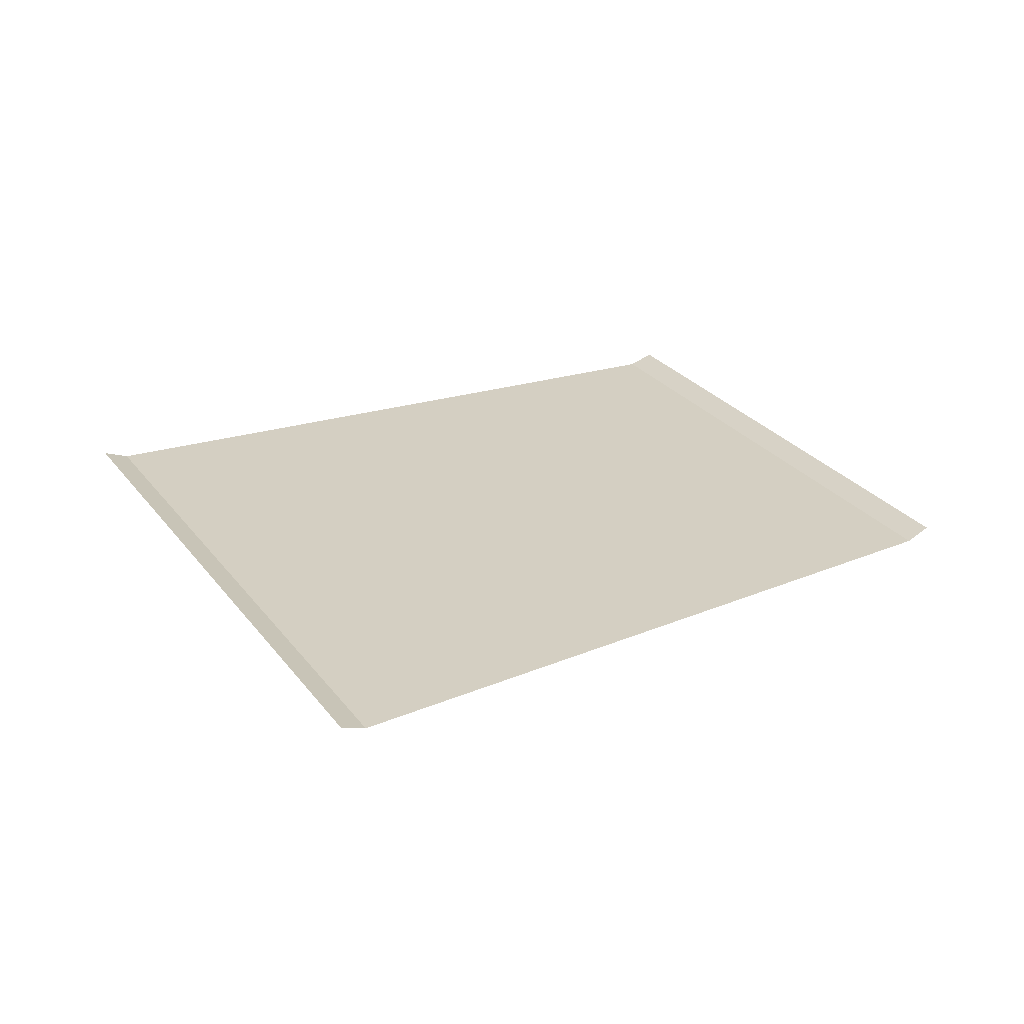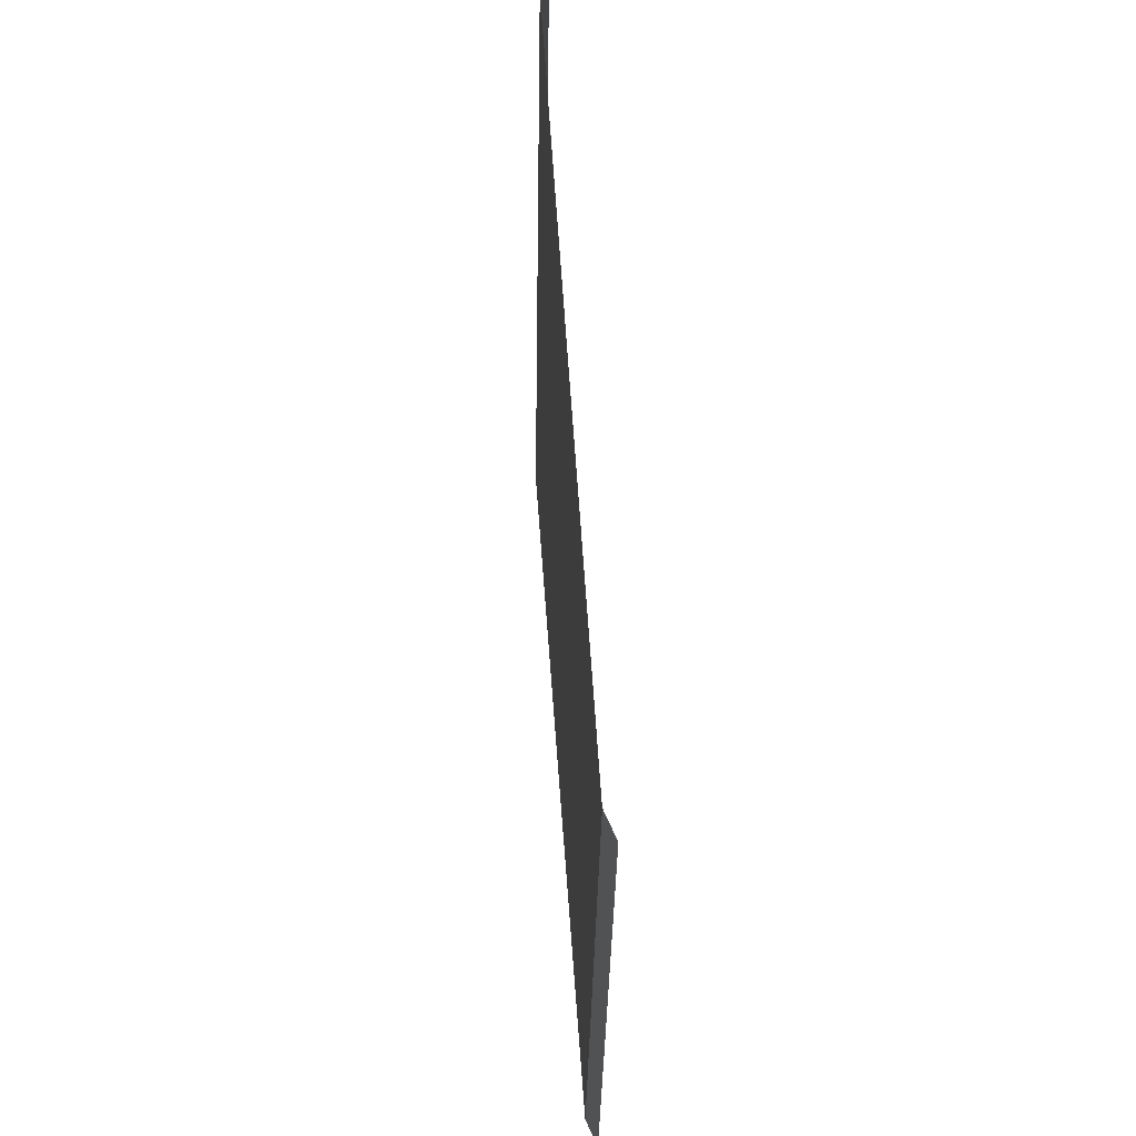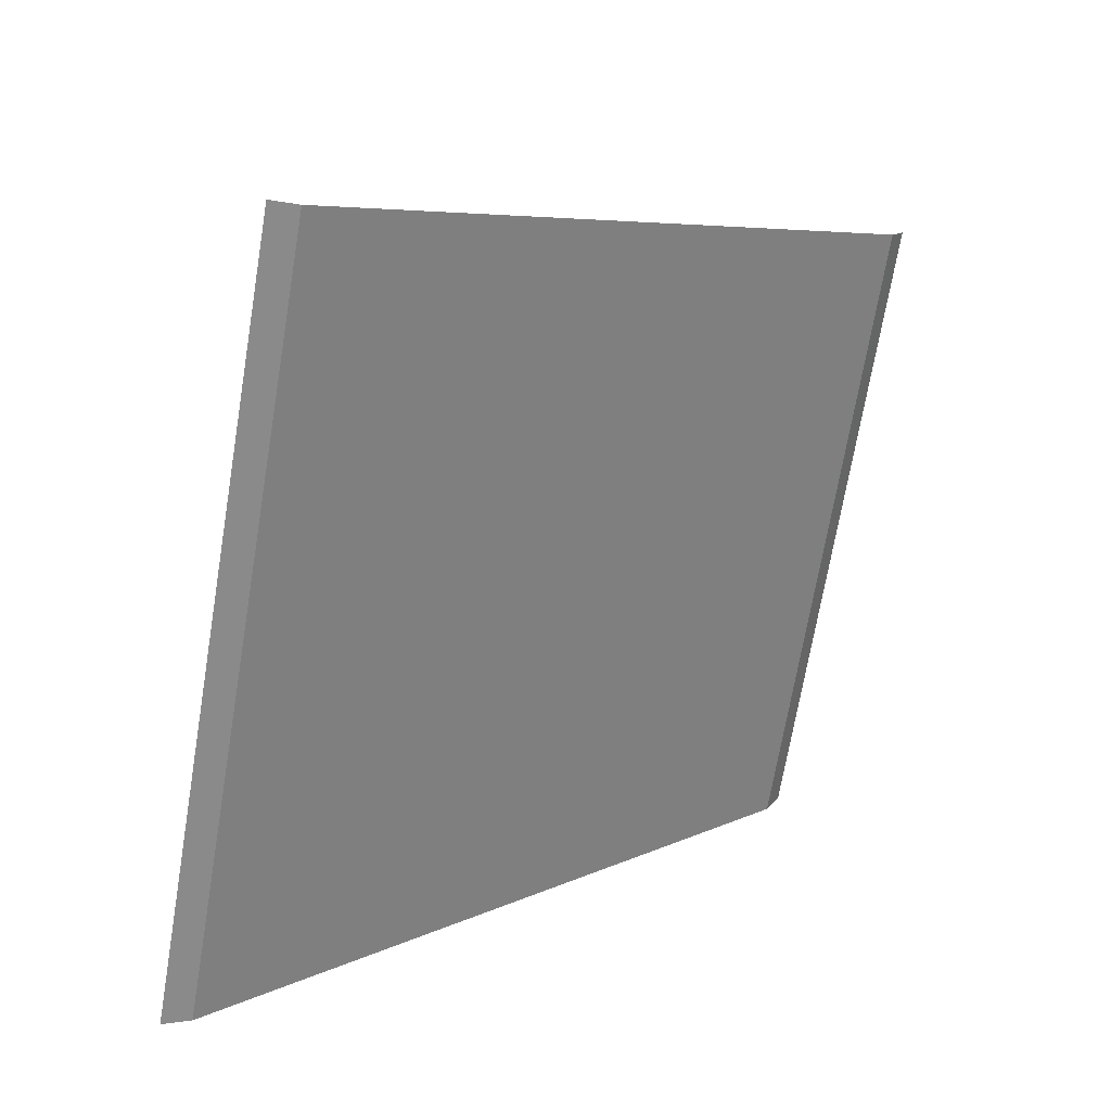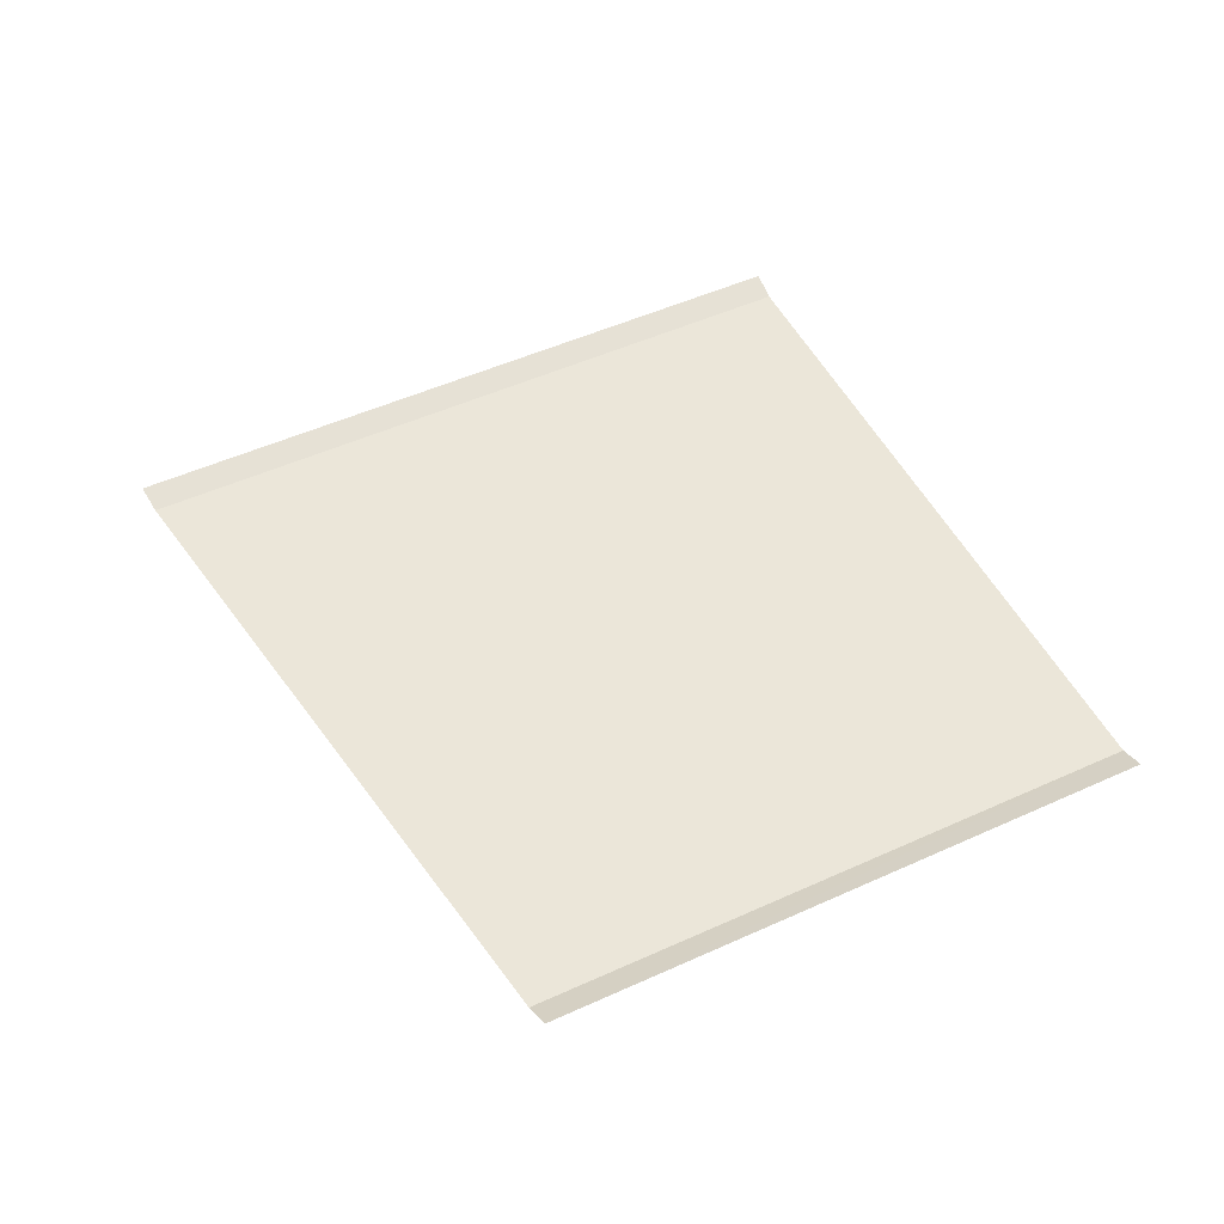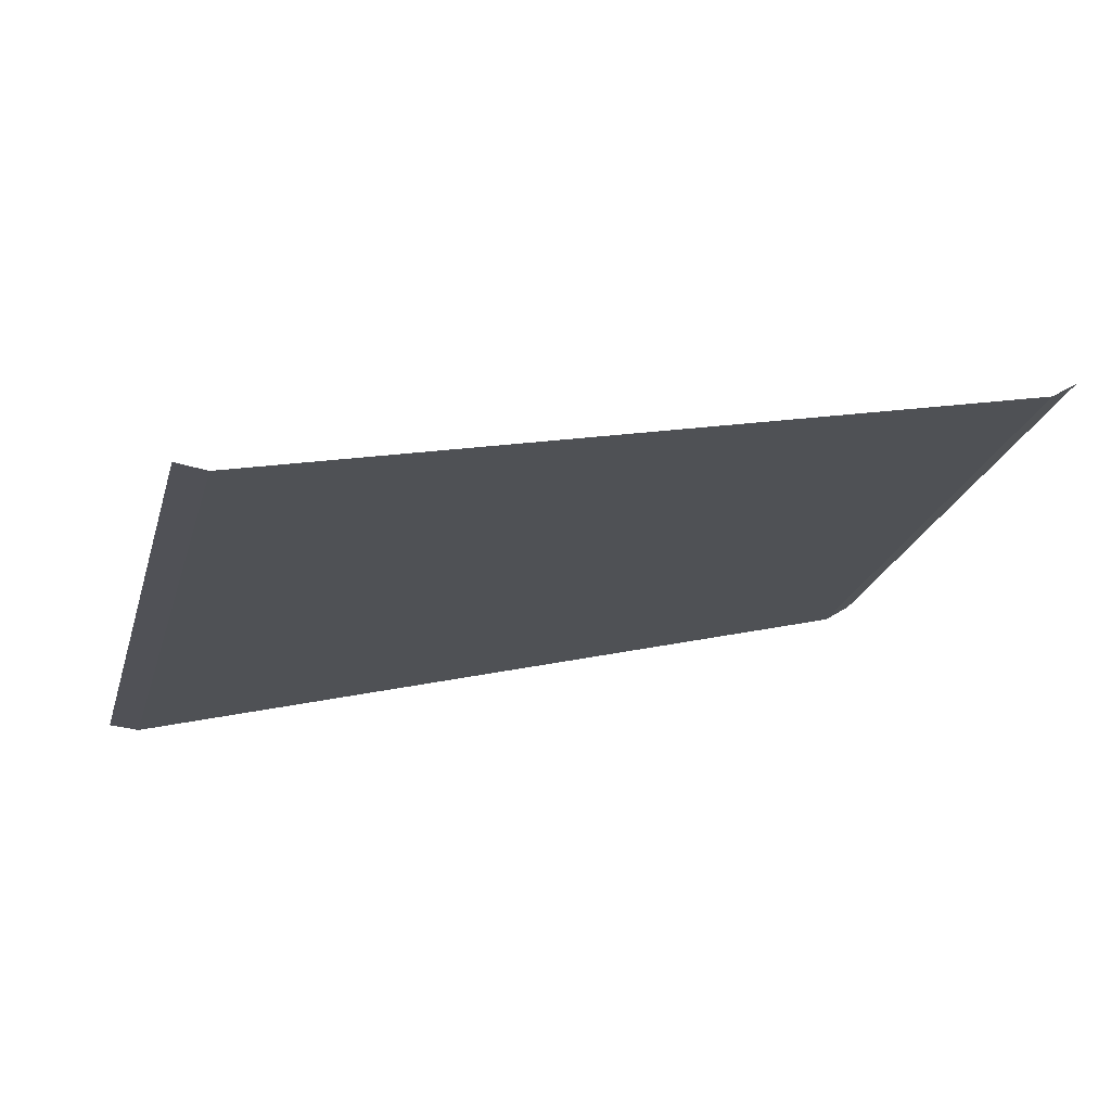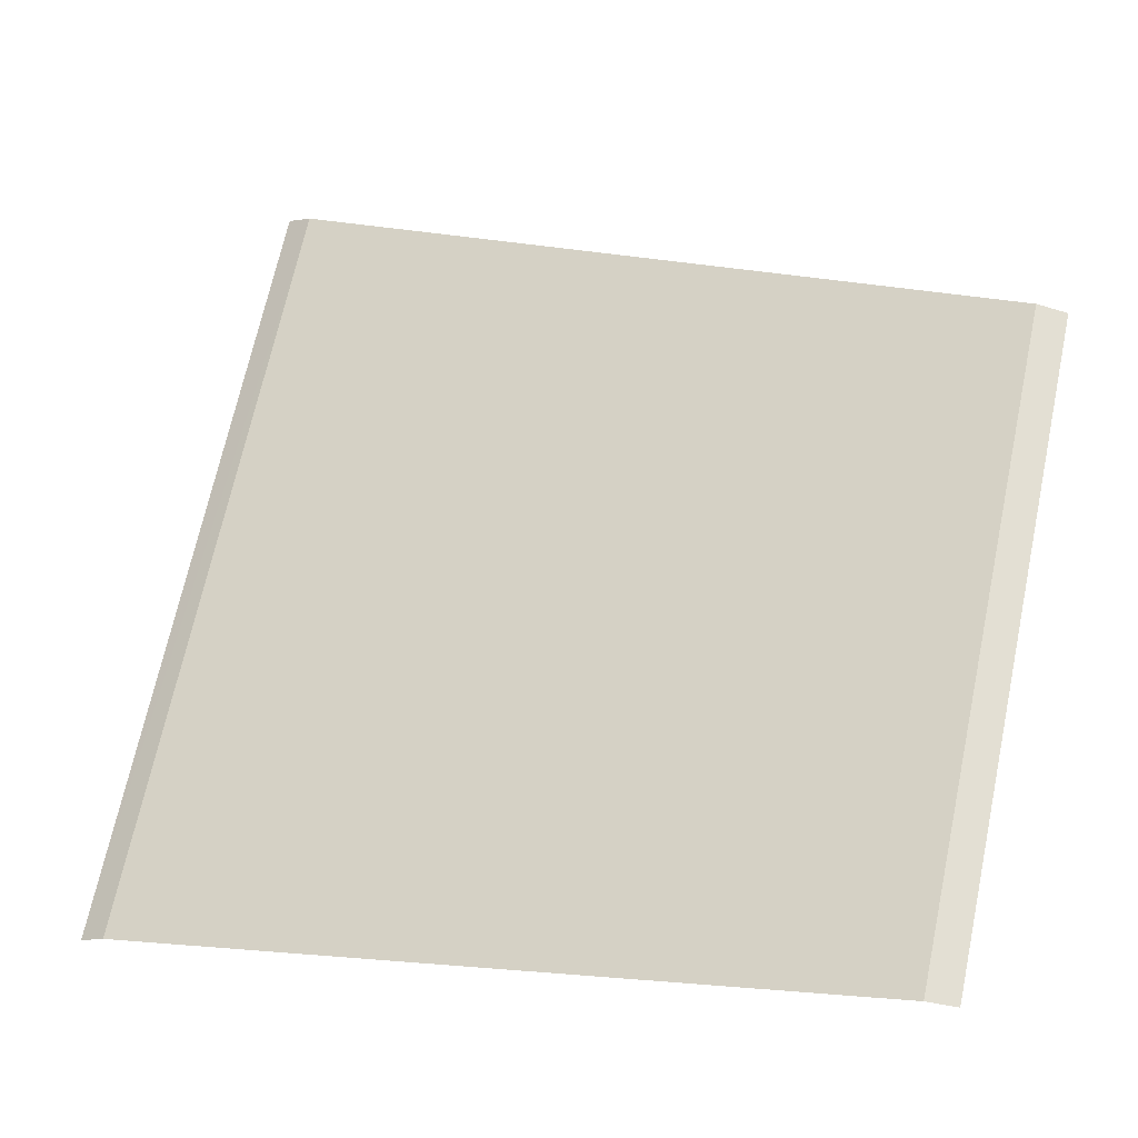
<metadata>
{"format":"obj","ext":"obj","renderer":"f3d","projection":"perspective","resolution":1024,"background":"white","views":[{"elev":25.8,"azim":164.7,"up":"+Z"},{"elev":45.6,"azim":-93.9,"up":"+Y"},{"elev":31.2,"azim":138.3,"up":"+Y"},{"elev":47.8,"azim":-104.8,"up":"+Z"},{"elev":73.4,"azim":168.1,"up":"+Y"},{"elev":-26.8,"azim":-161.8,"up":"+Y"}]}
</metadata>
<code>
o RoadBlock.094
v -8.881 -77.17 0.1023
v -8.806 -77.14 0.1303
v -9.887 -77.51 0.1043
v -8.409 -79.26 0.1029
v -8.332 -79.24 0.131
v -9.455 -79.44 0.1048
v -10.5 -79.63 0.1067
v -10.58 -79.64 0.135
v -10.89 -77.85 0.1062
v -10.97 -77.87 0.1346
f 5 1 4
f 6 4 3
f 7 10 8
f 5 2 1
f 4 1 3
f 3 9 6
f 9 7 6
f 7 9 10

</code>
